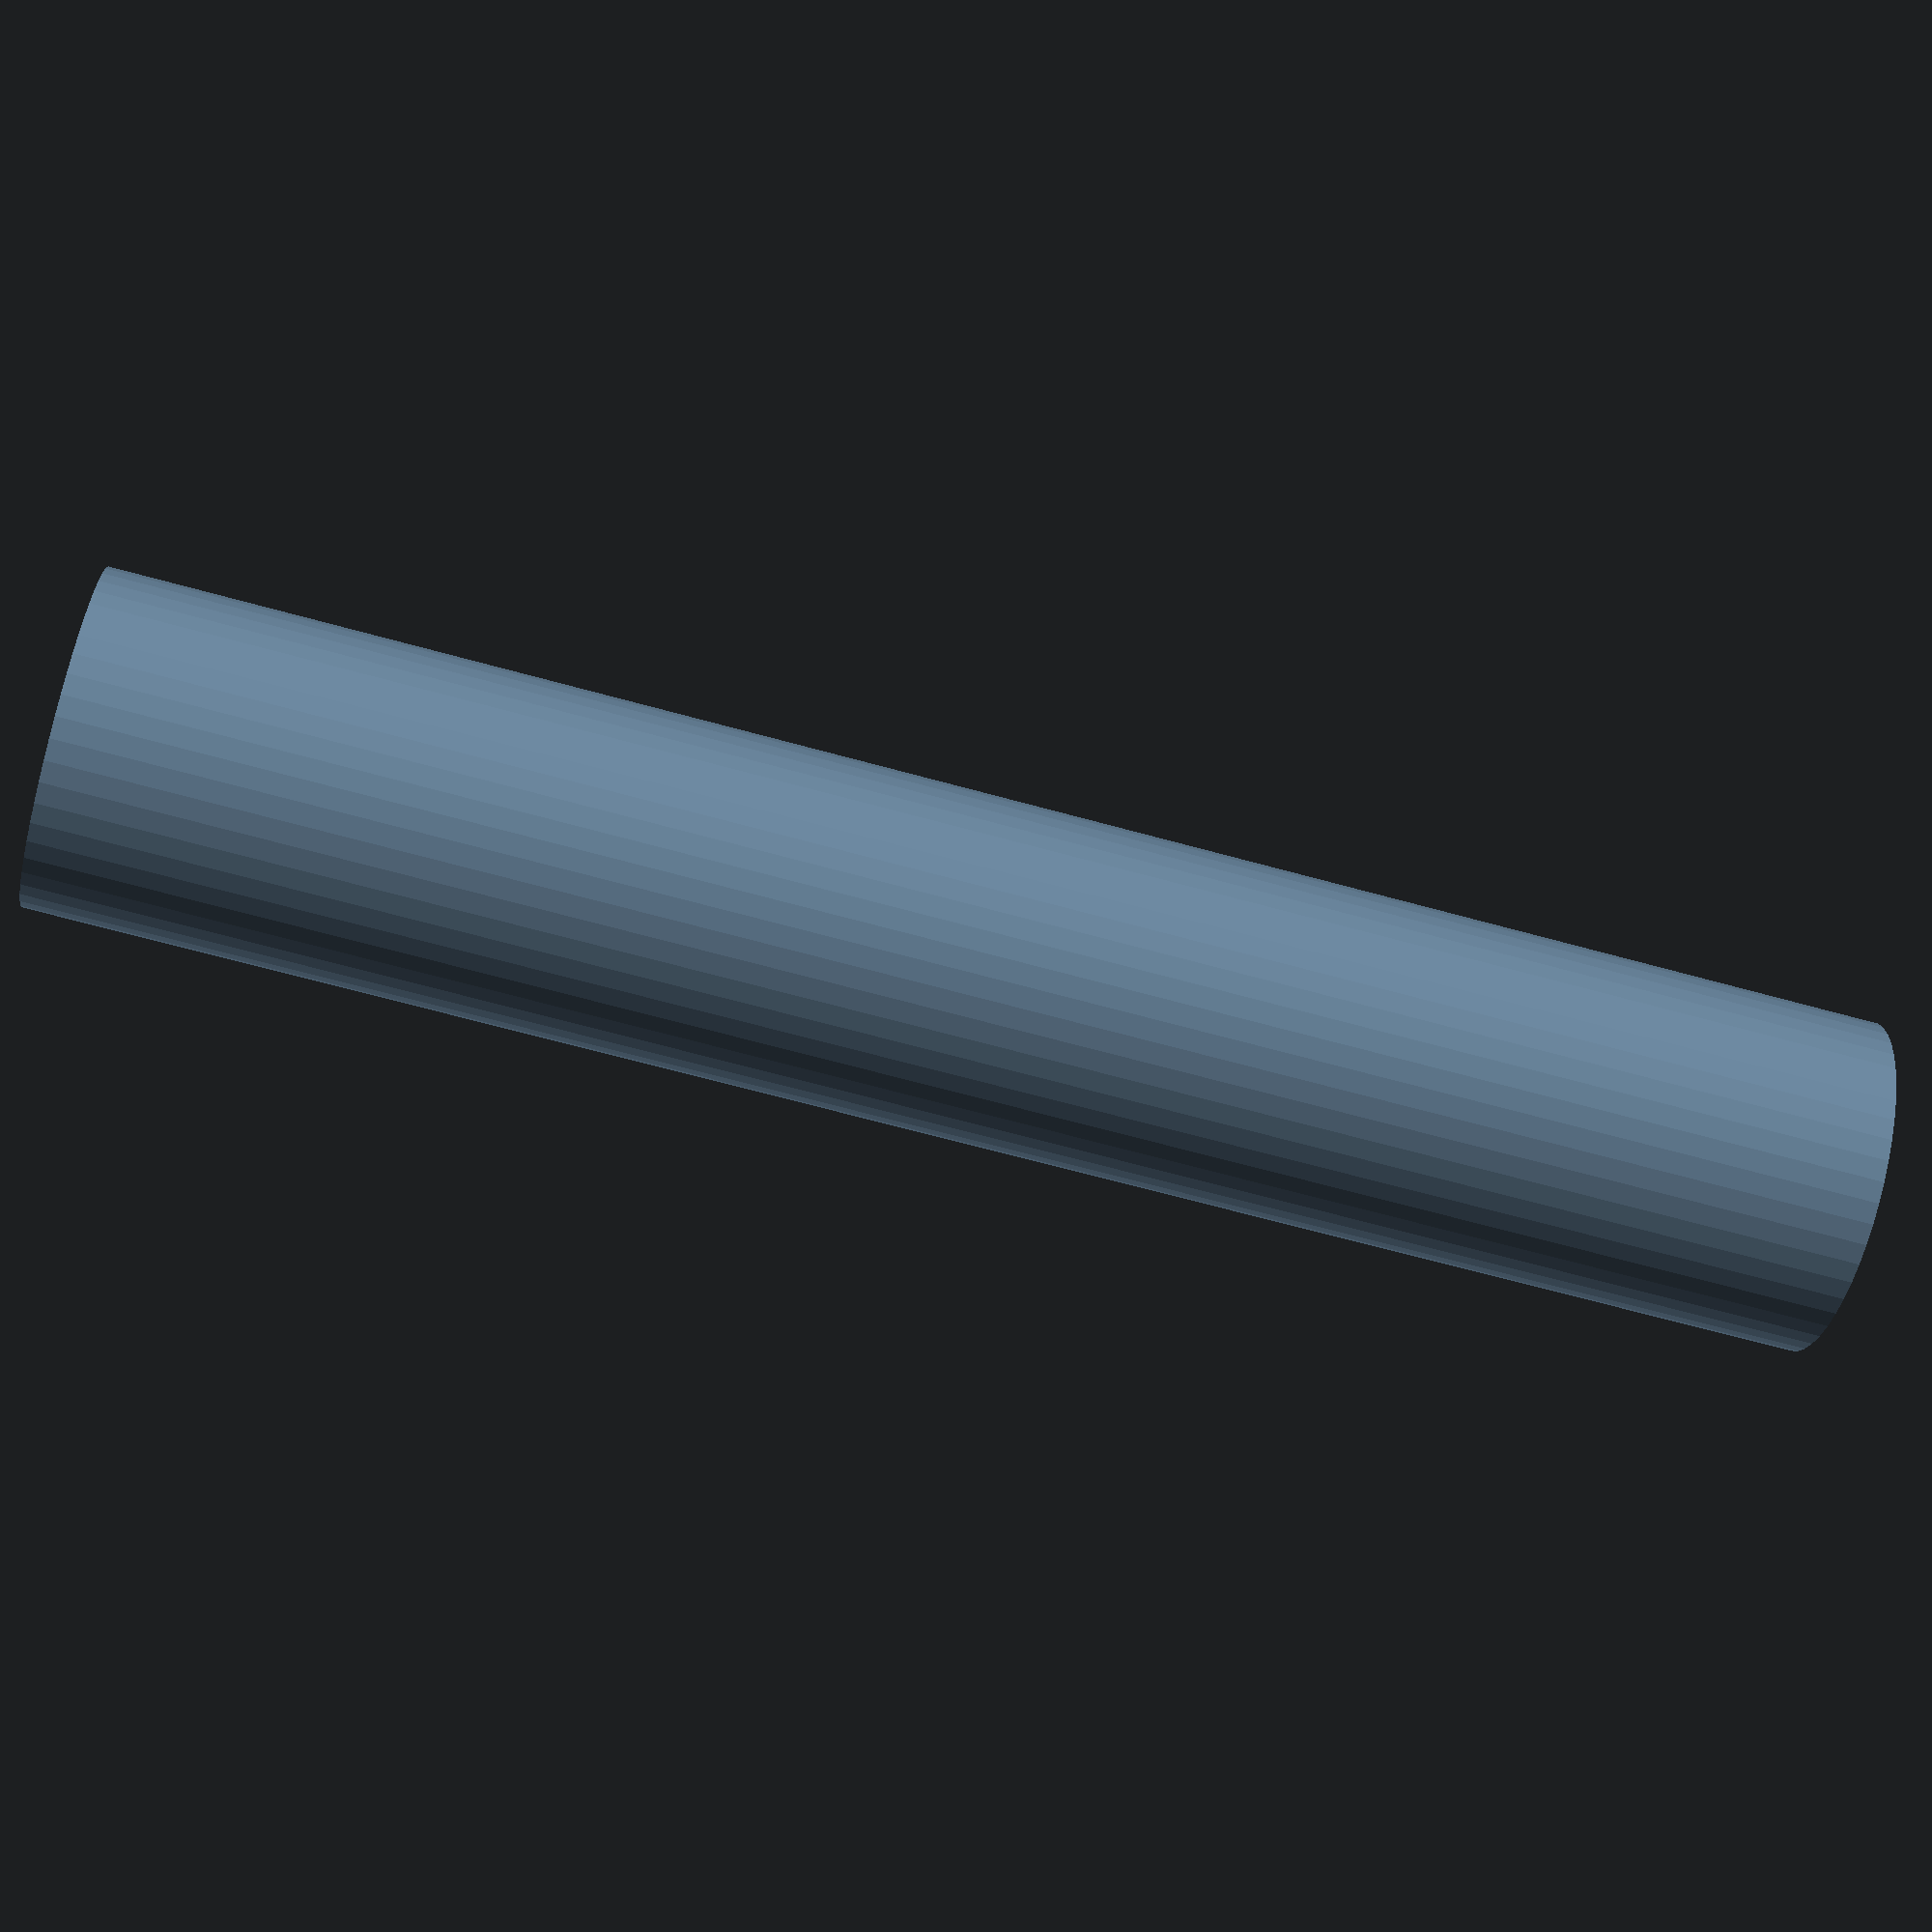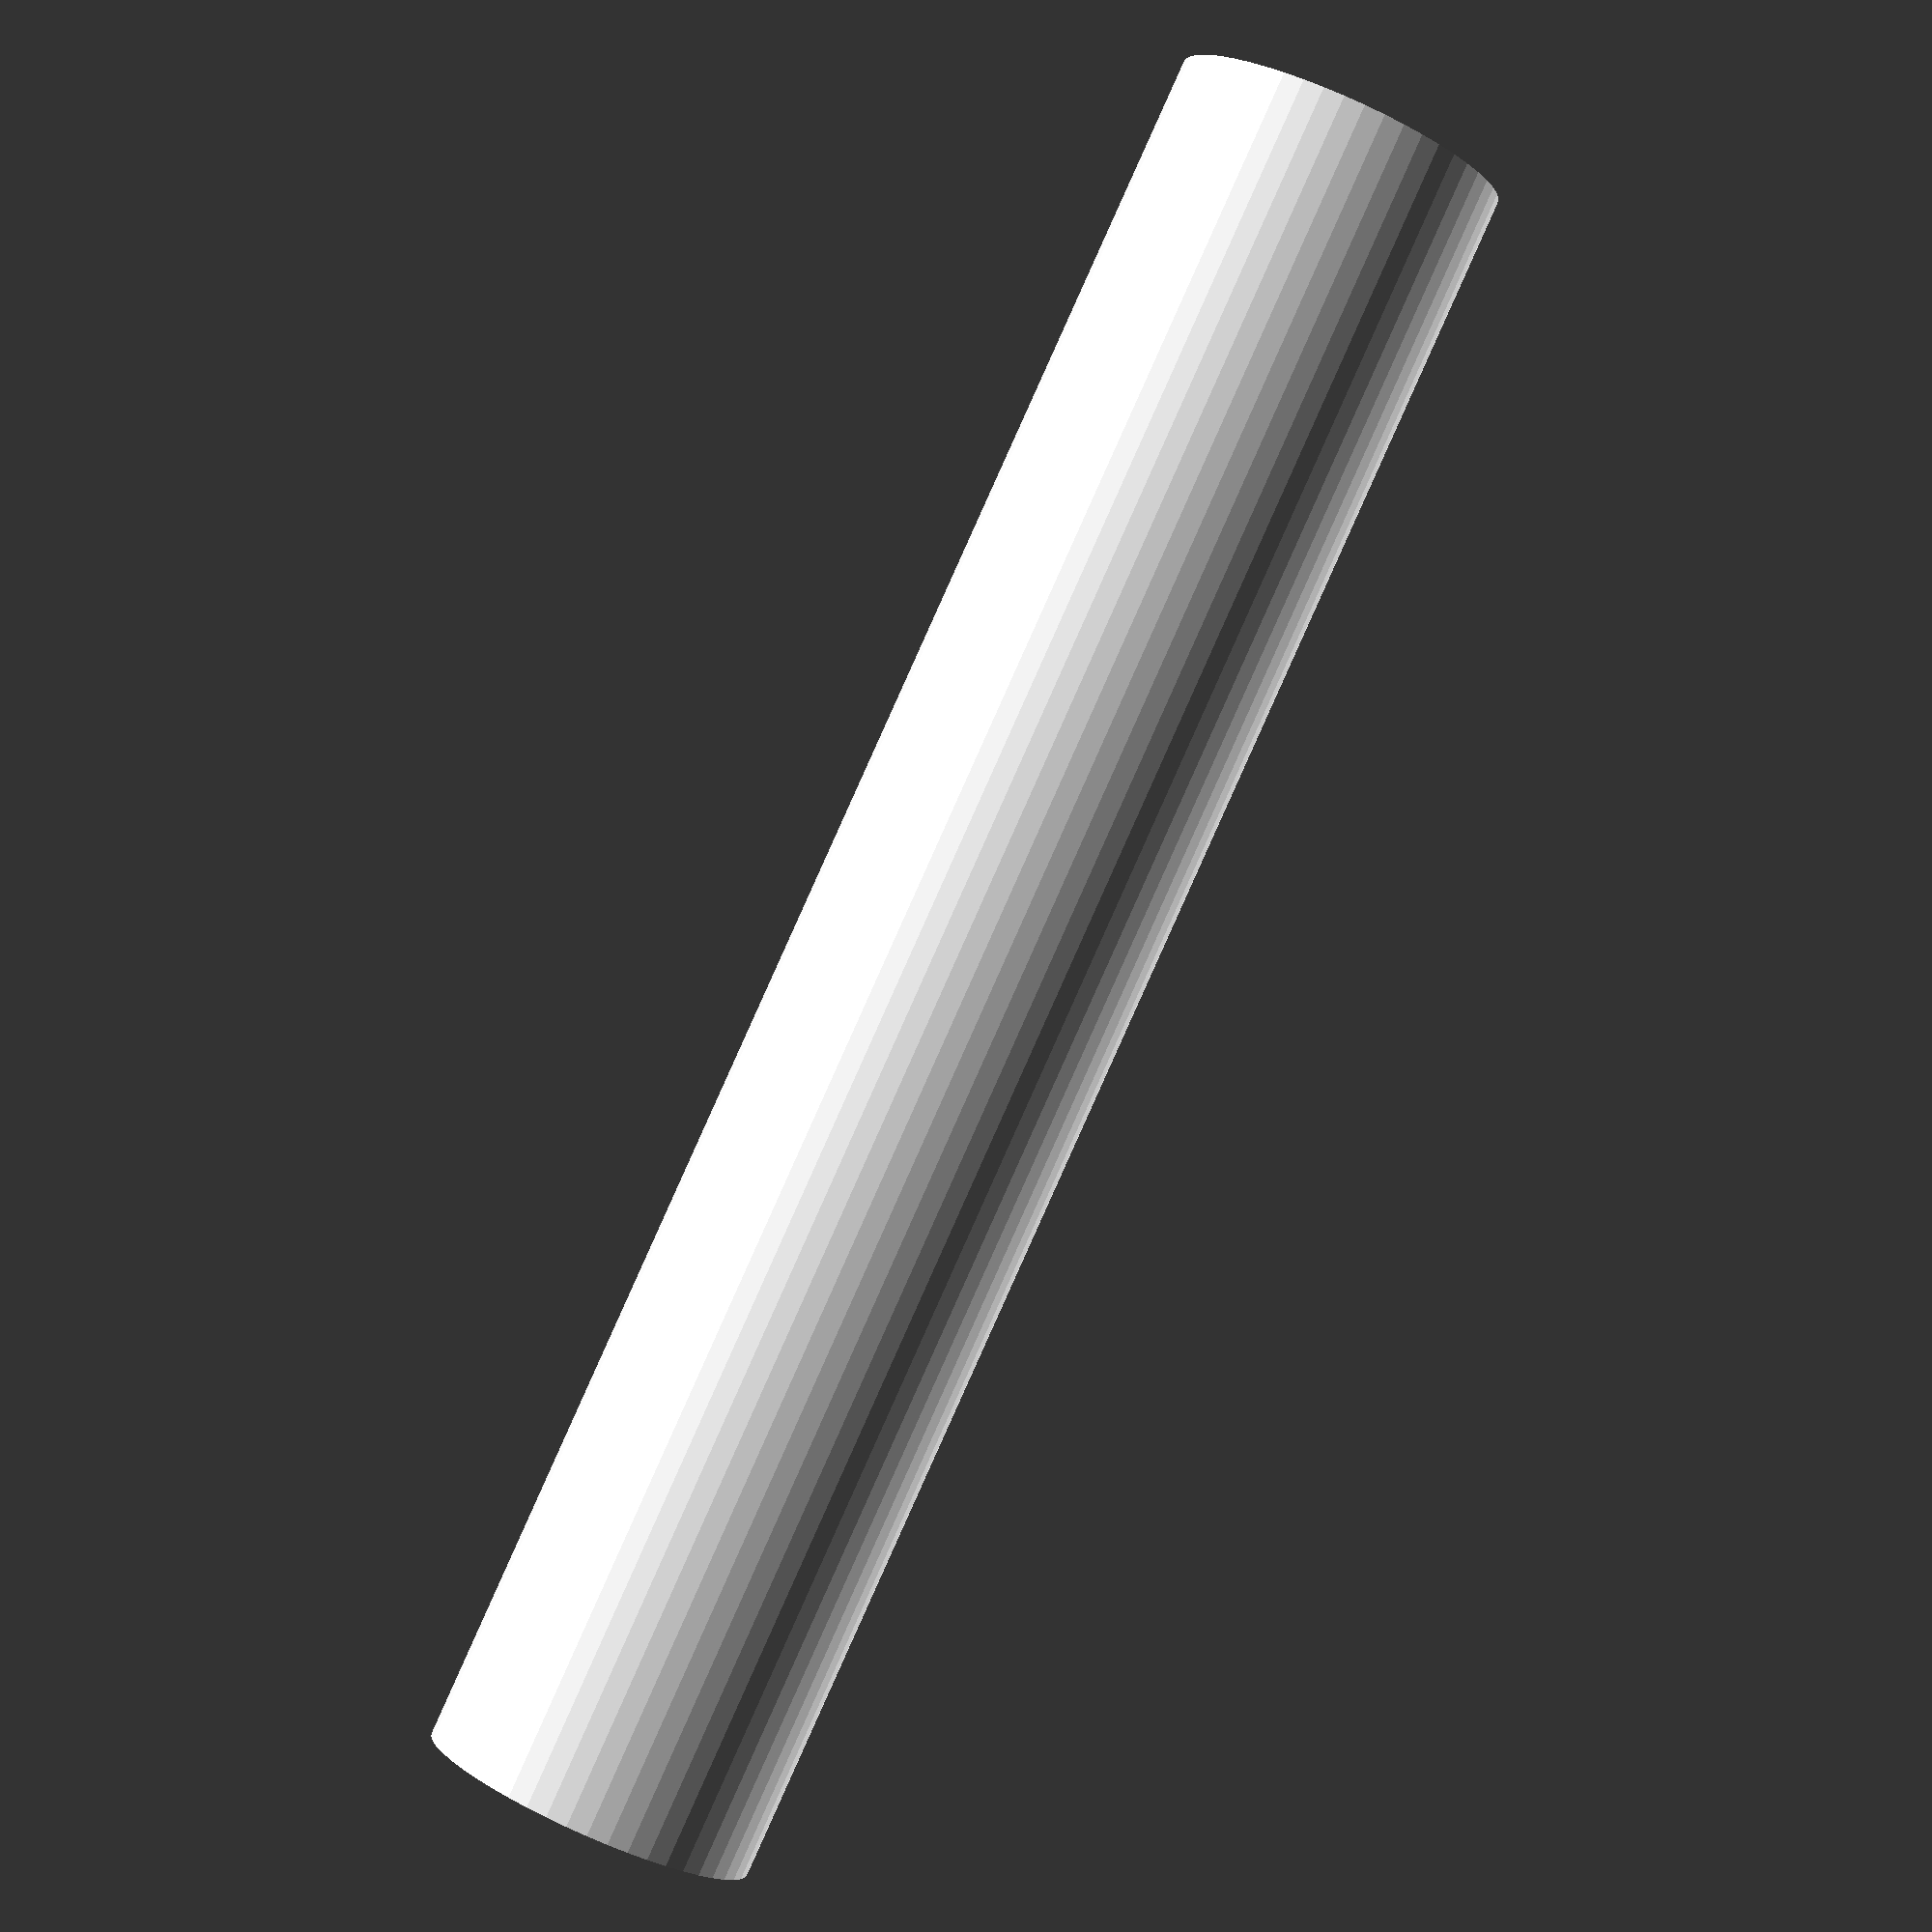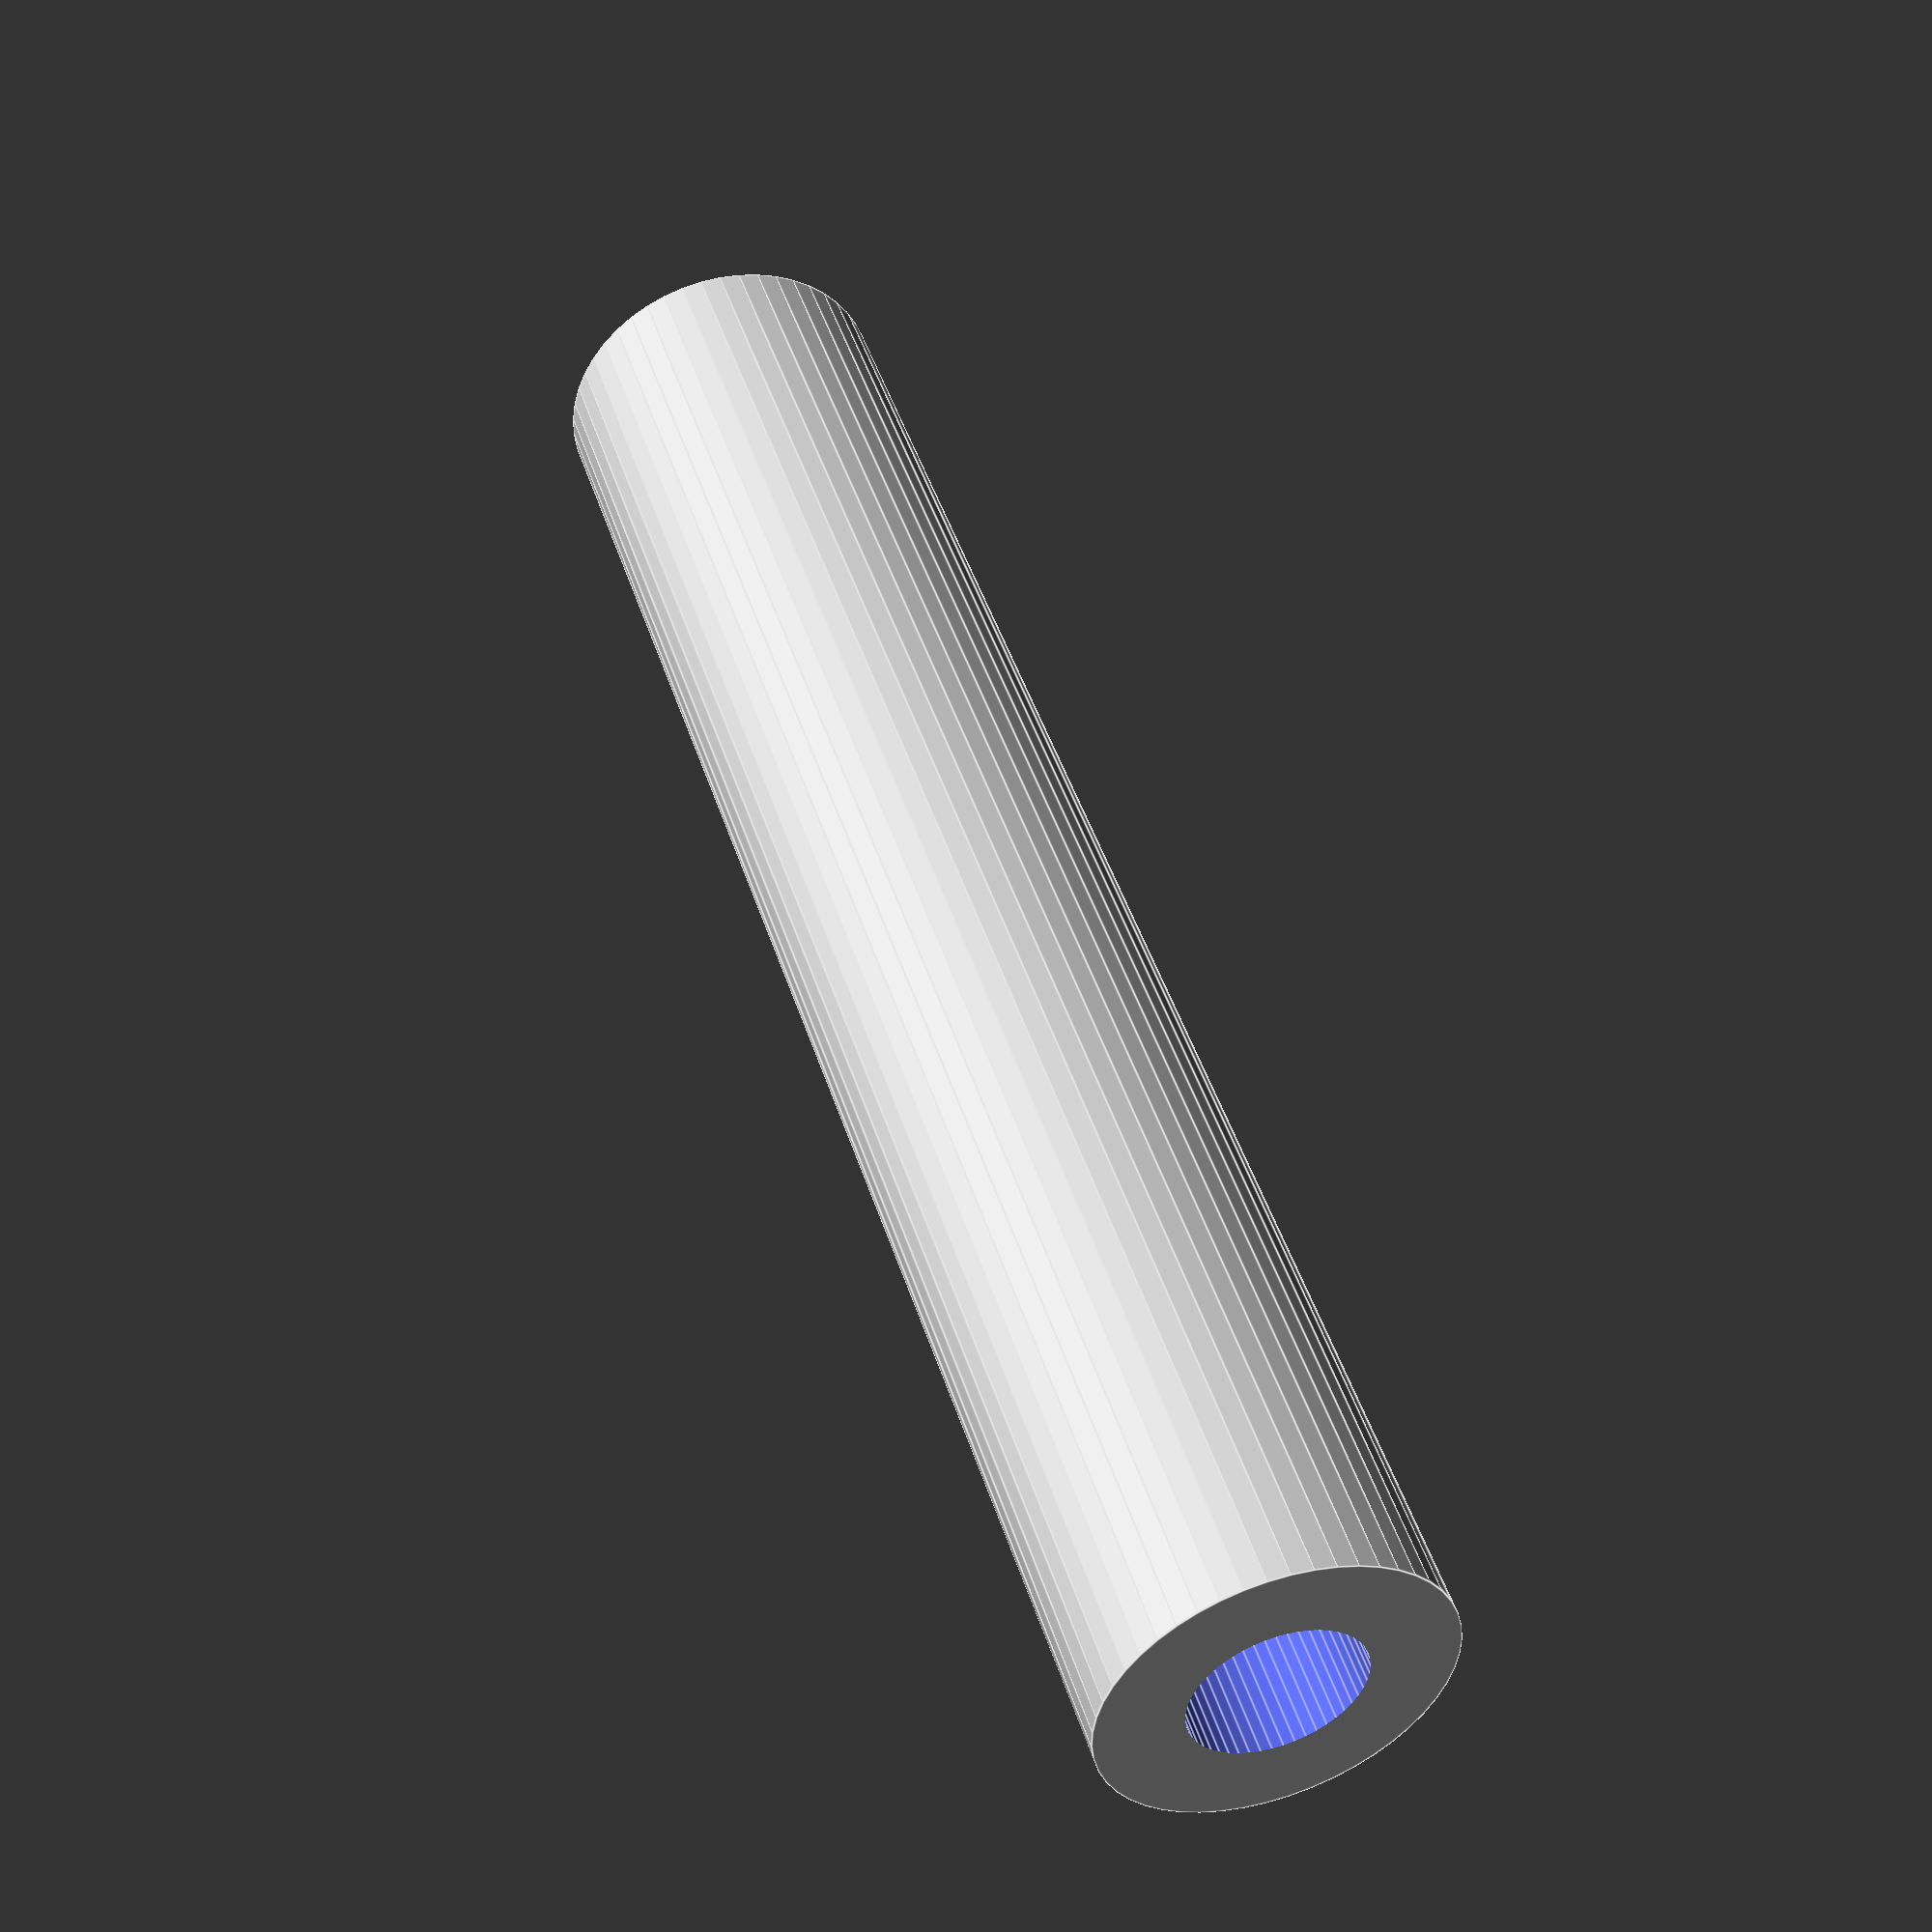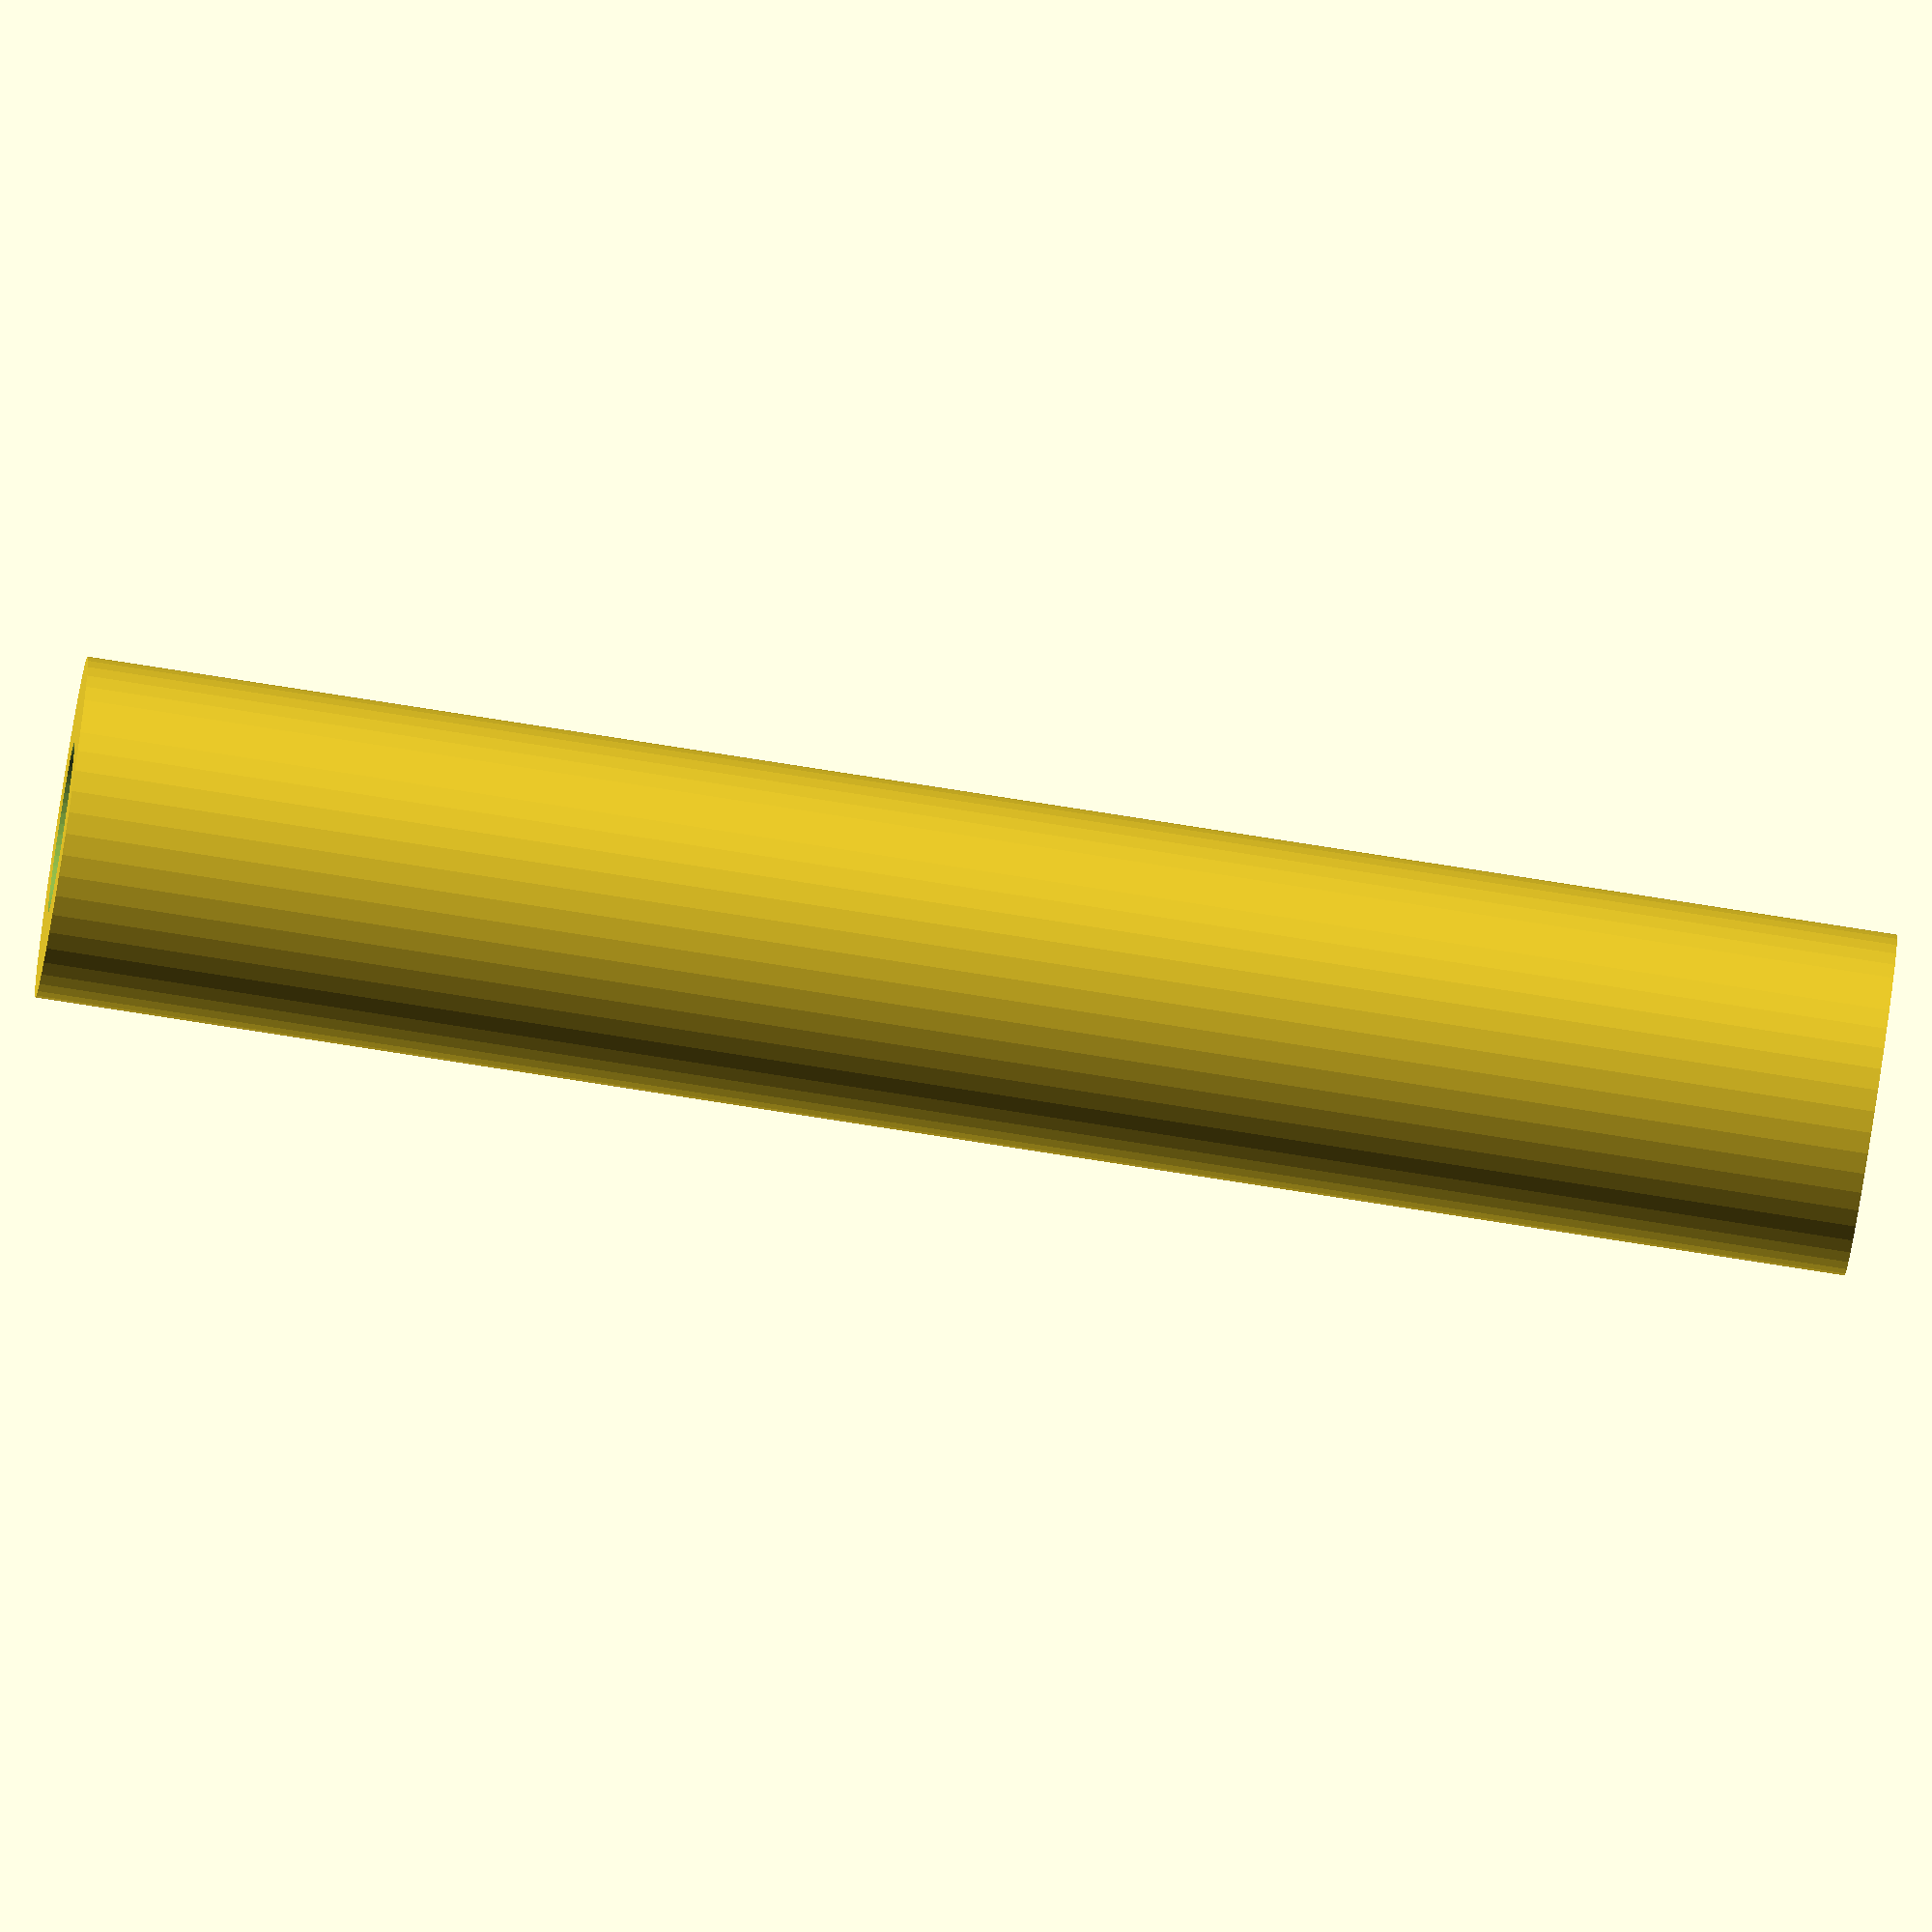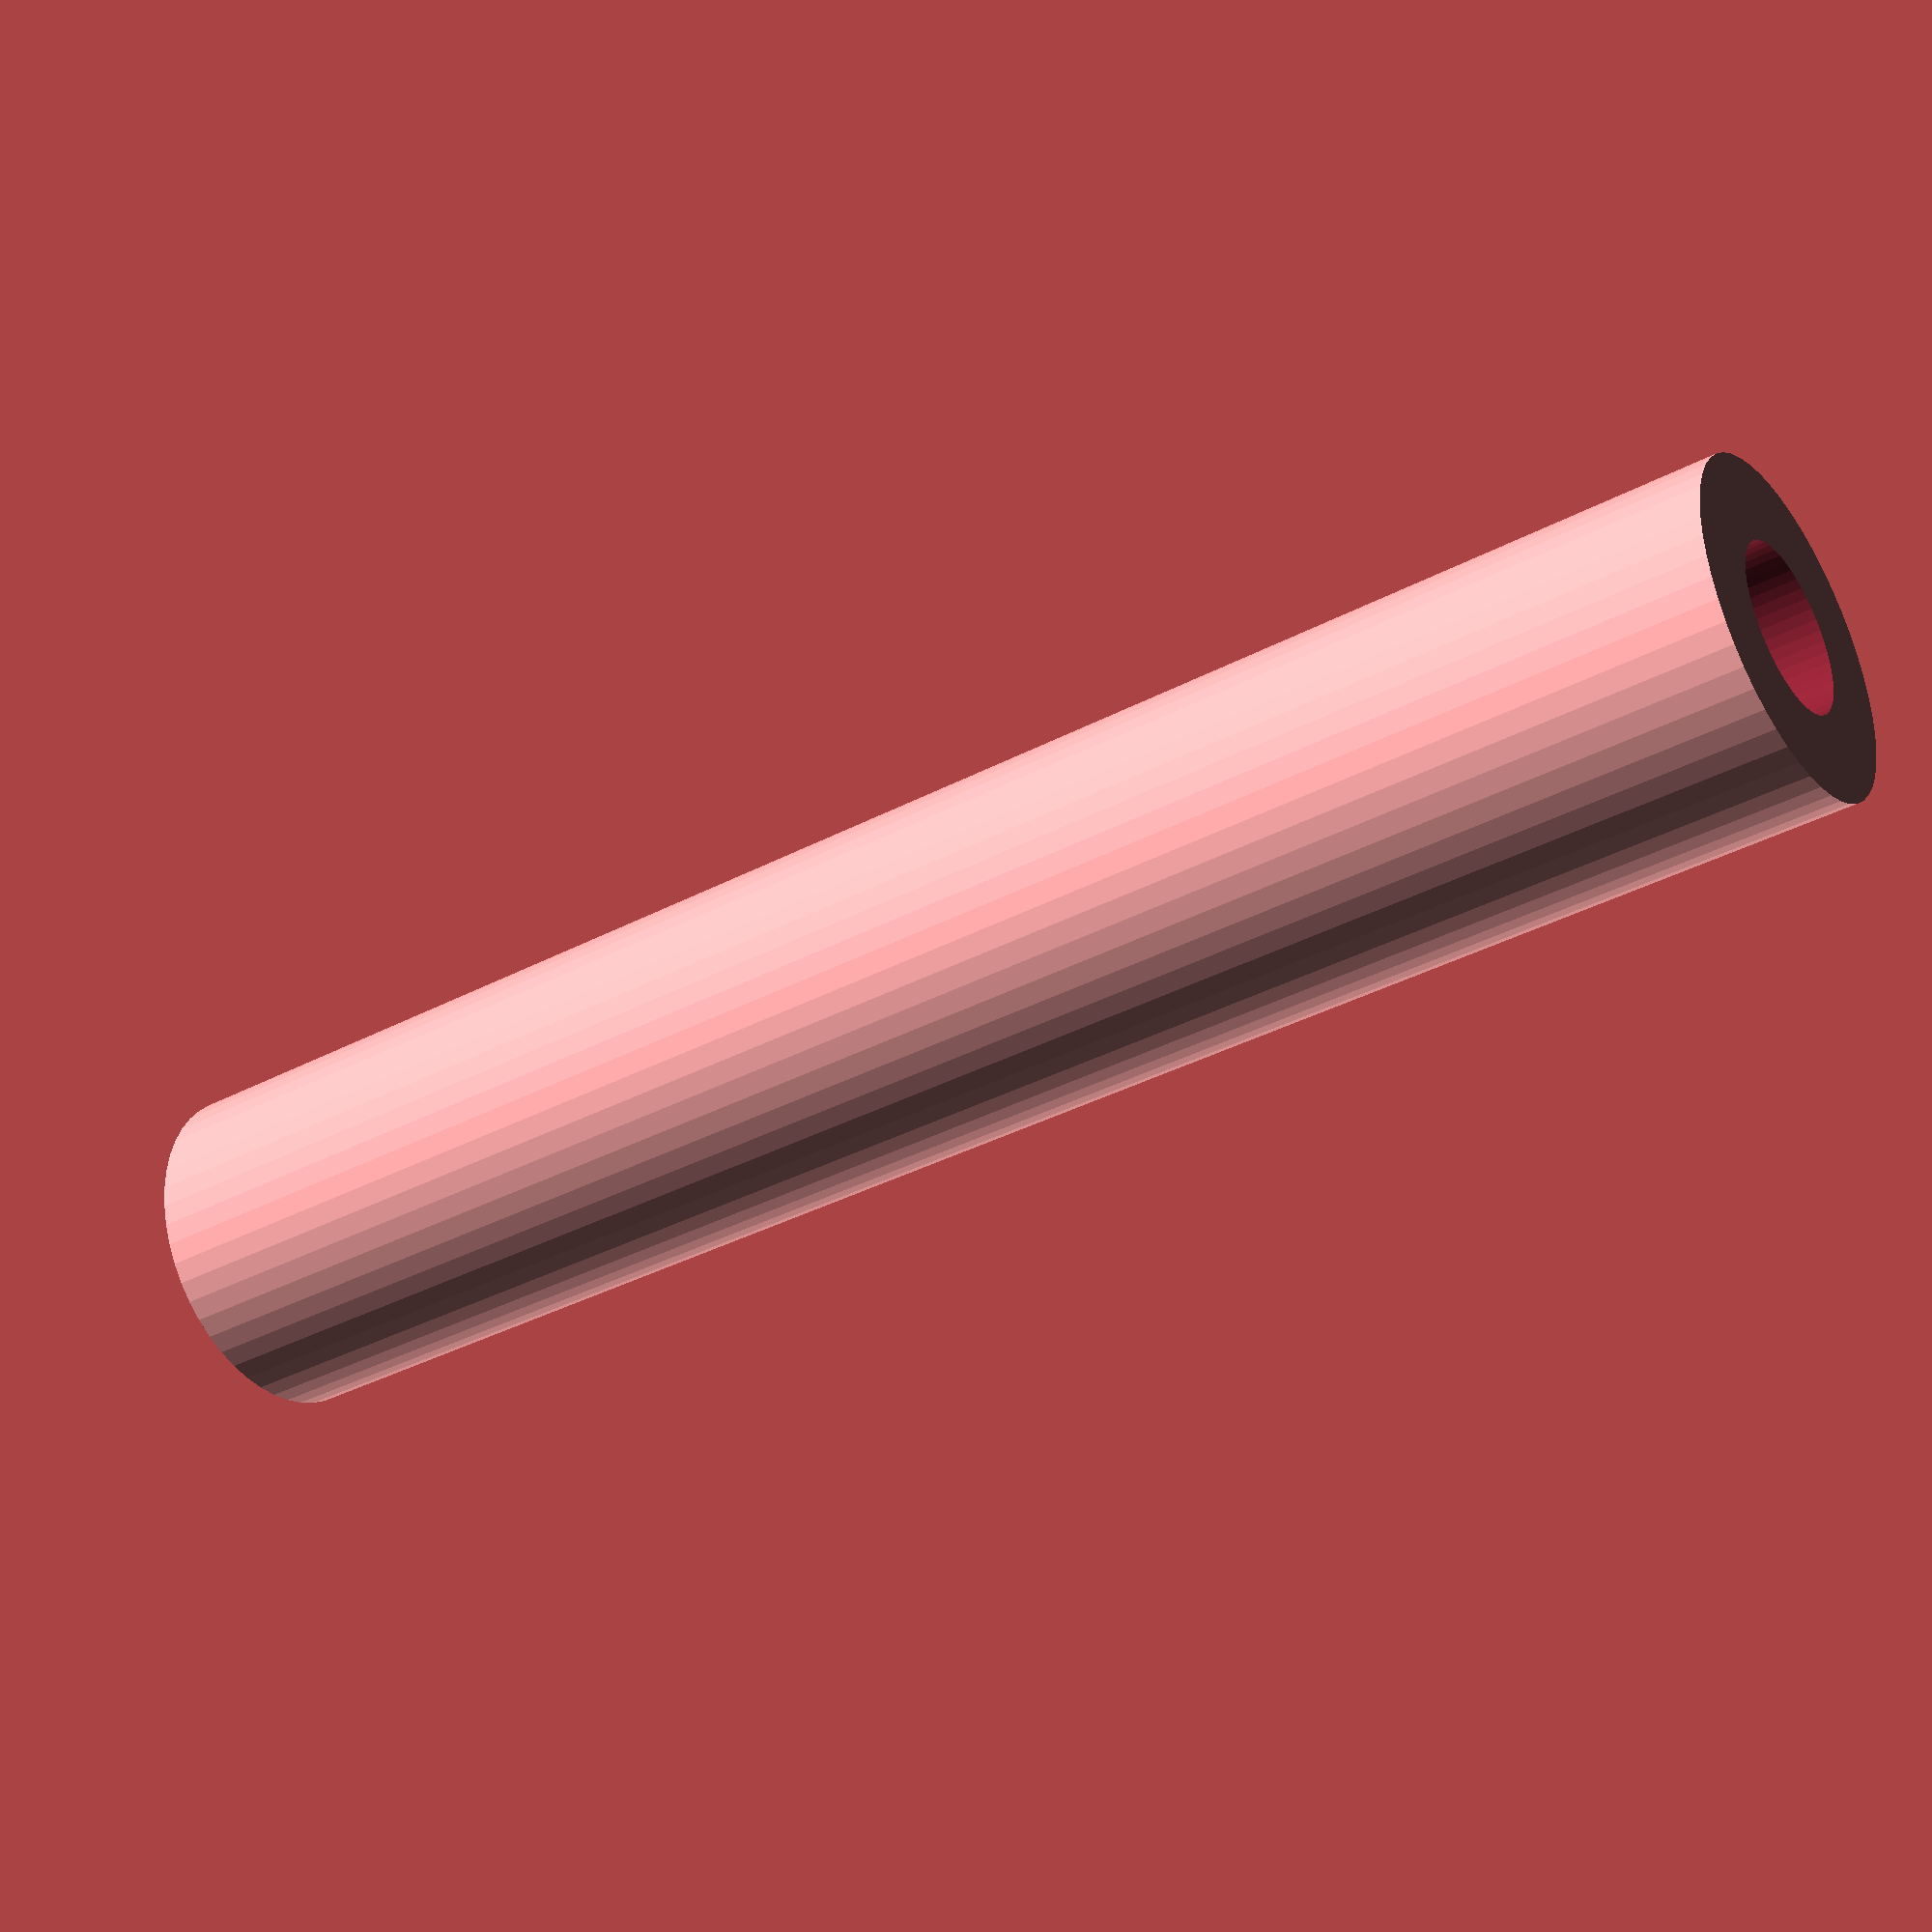
<openscad>
$fn = 50;


difference() {
	union() {
		translate(v = [0, 0, -34.5000000000]) {
			cylinder(h = 69, r = 6.5000000000);
		}
	}
	union() {
		translate(v = [0, 0, -100.0000000000]) {
			cylinder(h = 200, r = 3.2500000000);
		}
	}
}
</openscad>
<views>
elev=67.5 azim=261.3 roll=254.6 proj=p view=solid
elev=90.8 azim=331.4 roll=155.8 proj=p view=solid
elev=133.2 azim=240.1 roll=17.4 proj=p view=edges
elev=259.0 azim=217.9 roll=98.9 proj=o view=solid
elev=216.4 azim=53.4 roll=235.3 proj=p view=wireframe
</views>
